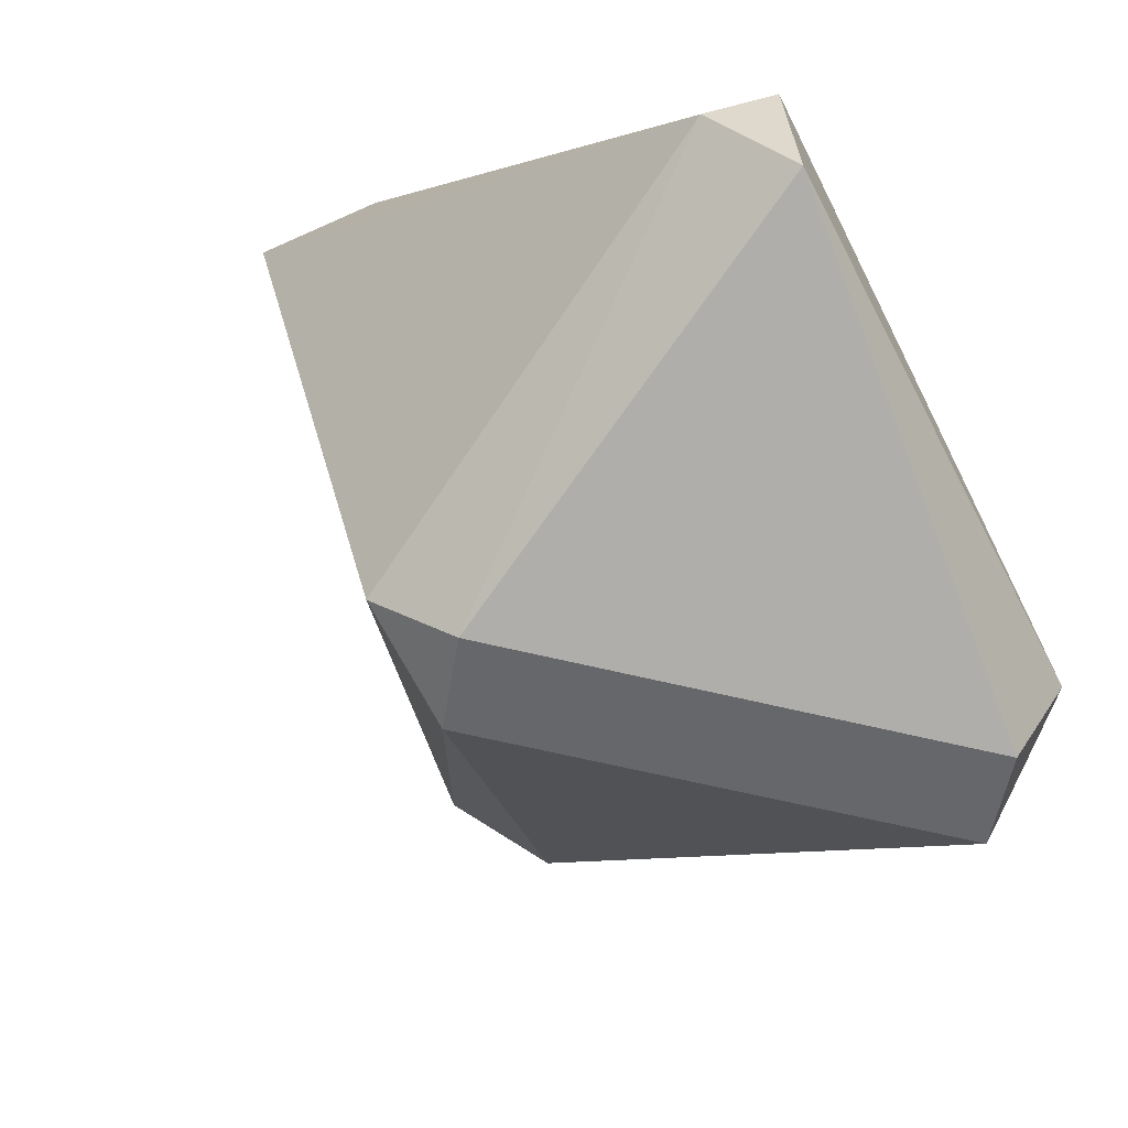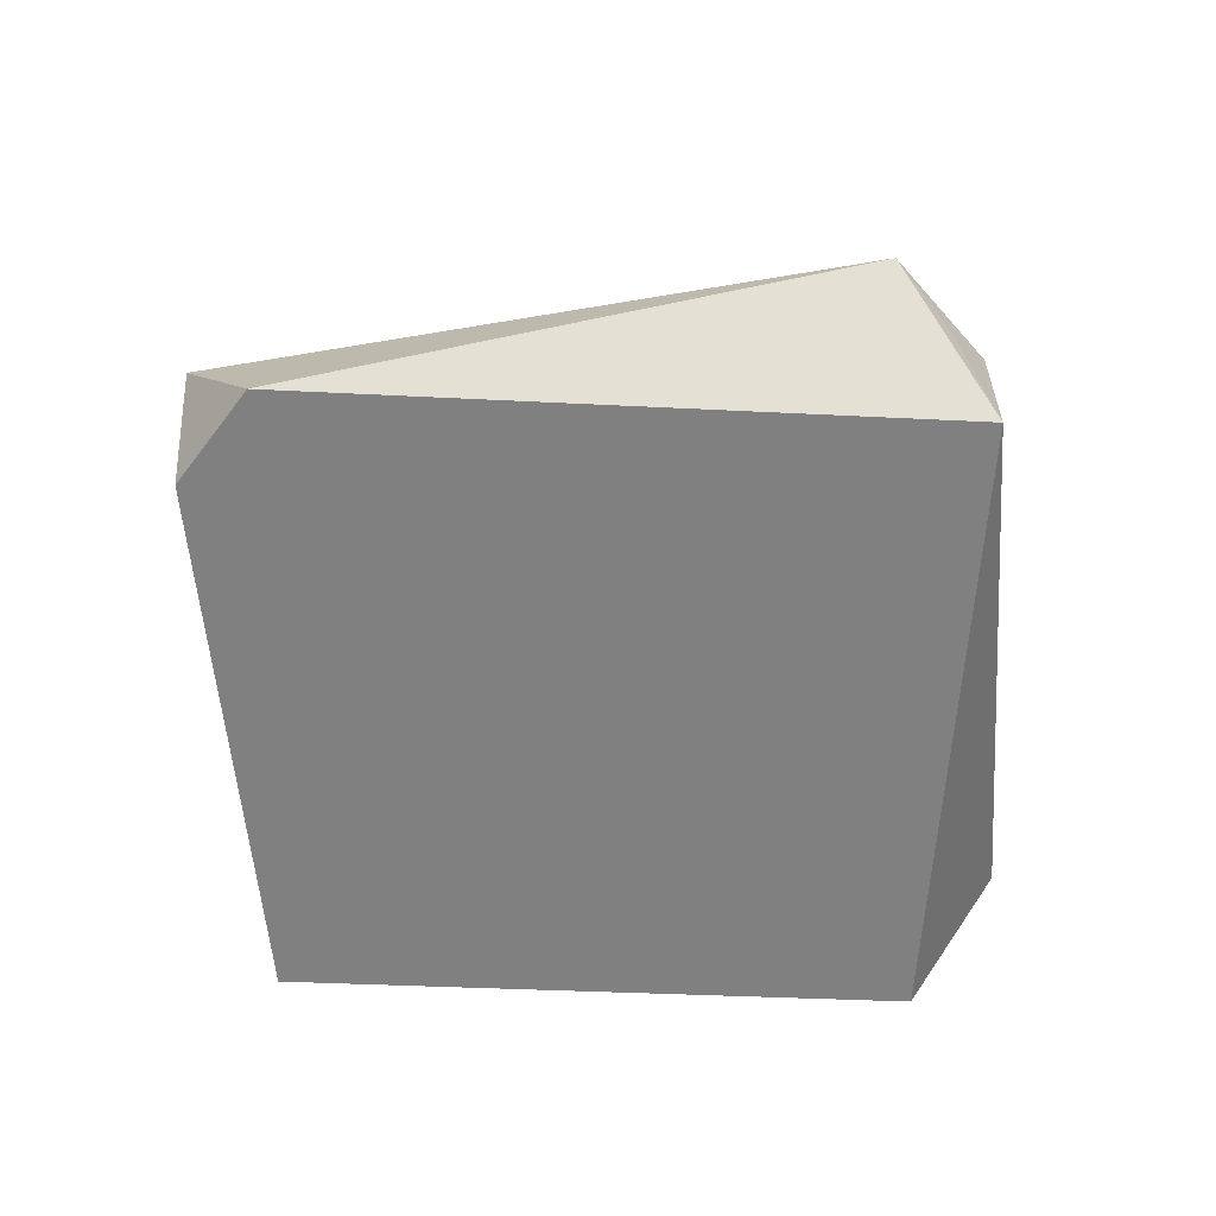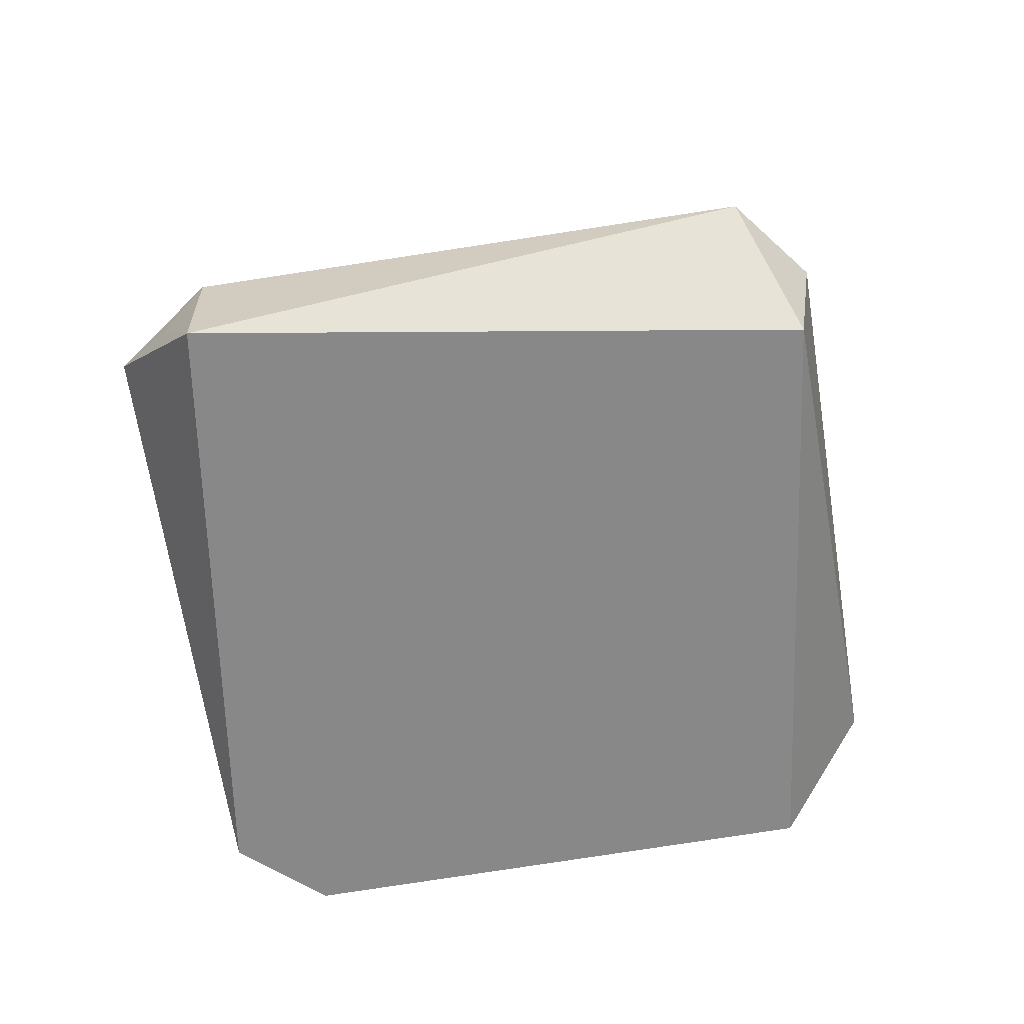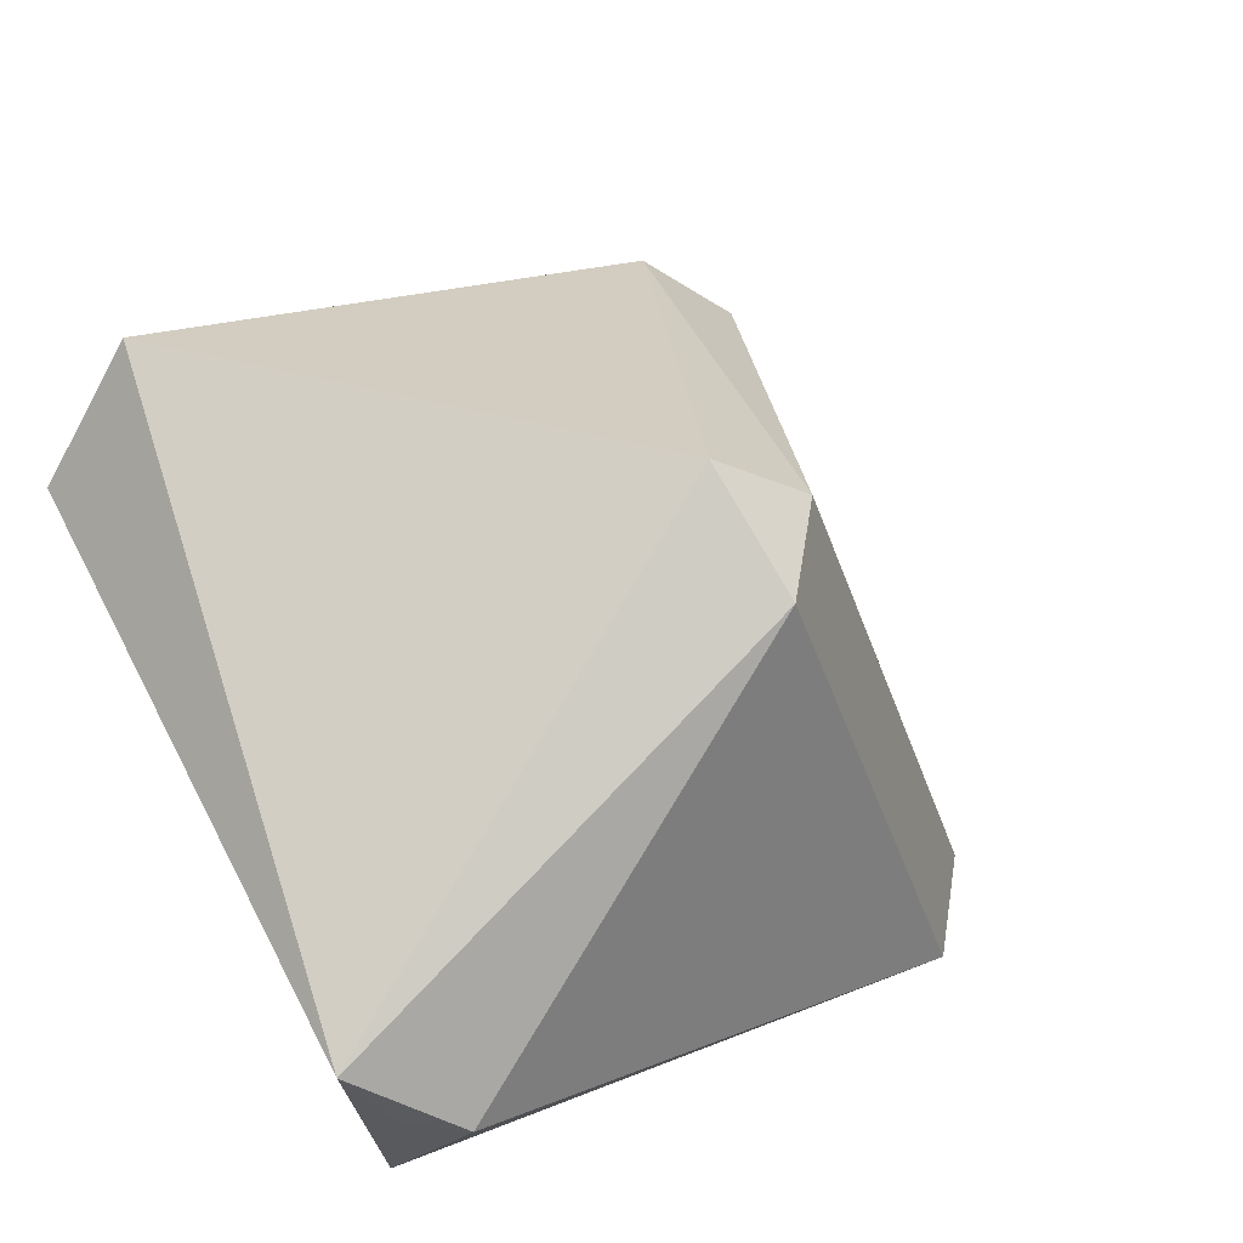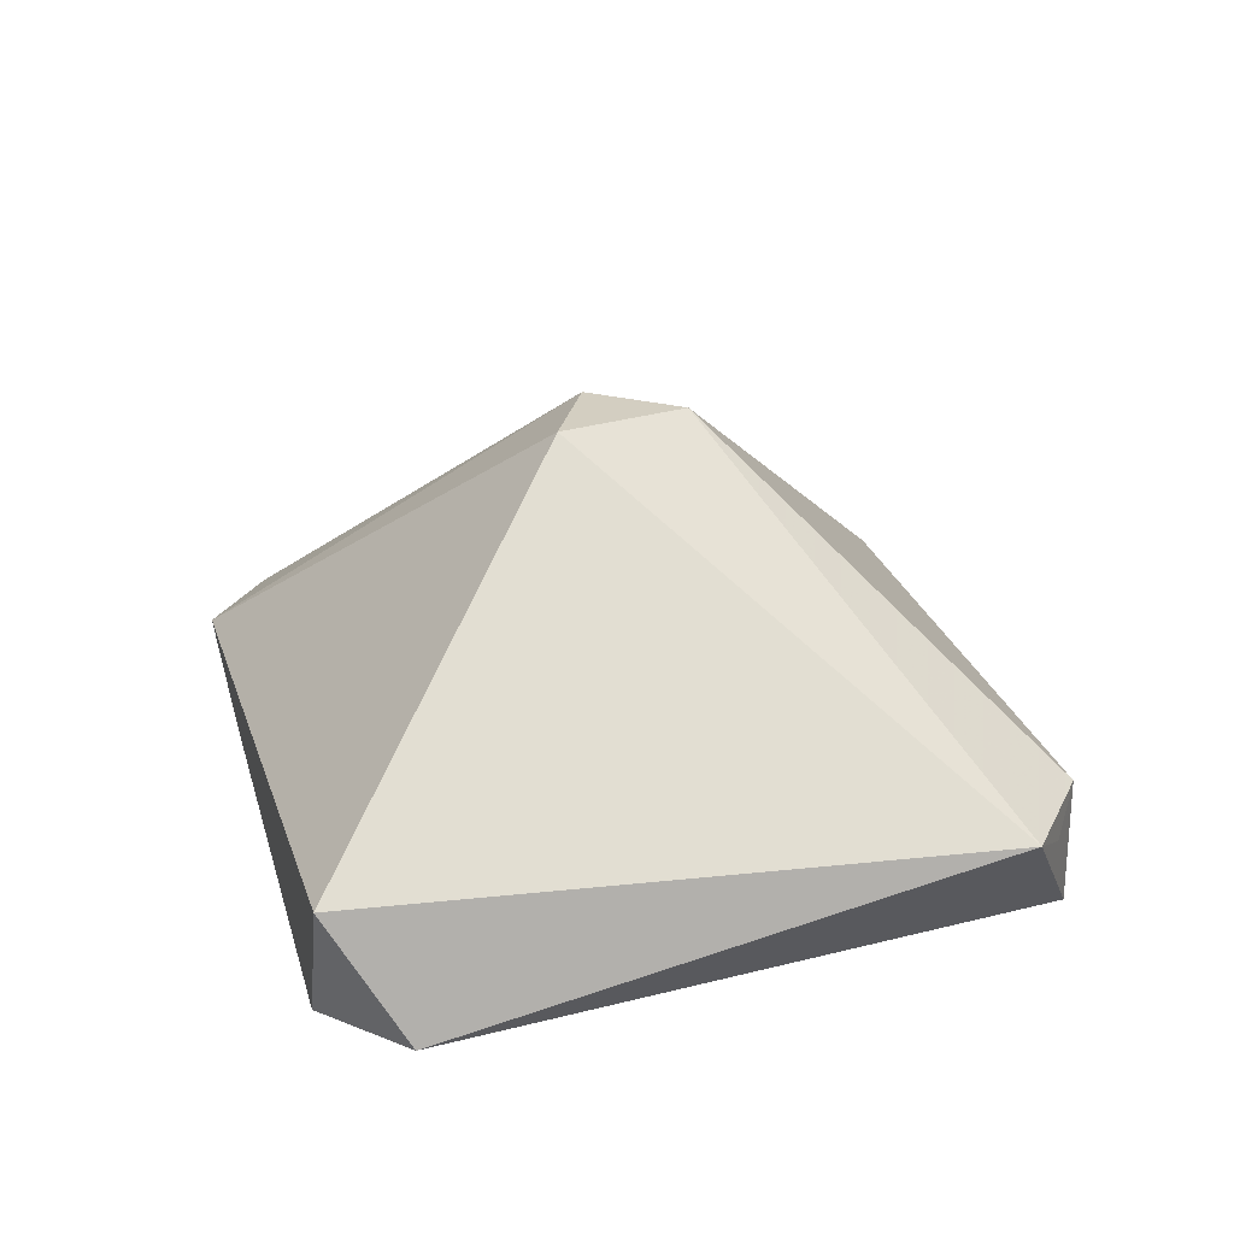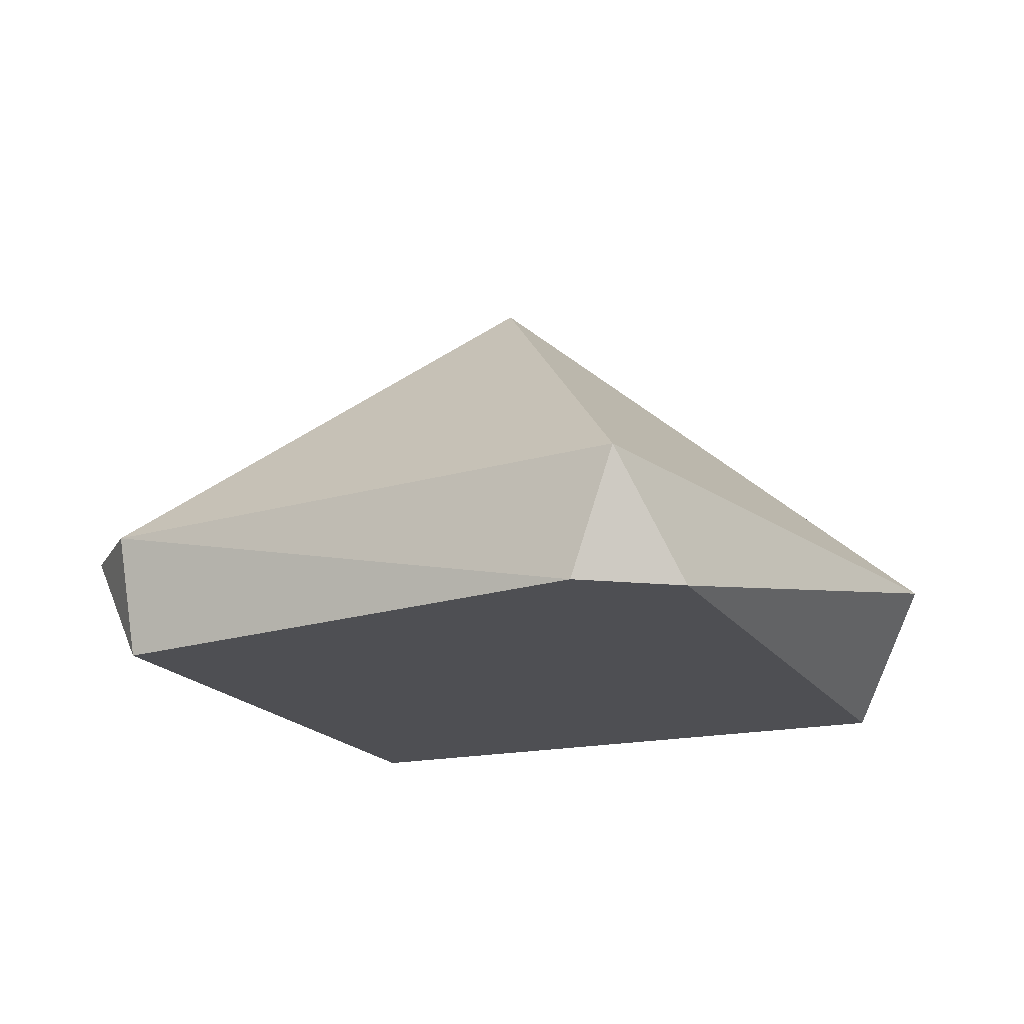
<metadata>
{"format":"obj","ext":"obj","renderer":"f3d","projection":"perspective","resolution":1024,"background":"white","views":[{"elev":31.1,"azim":-143.4,"up":"+Z"},{"elev":-60.0,"azim":121.4,"up":"+Y"},{"elev":-62.8,"azim":-144.3,"up":"+Y"},{"elev":-26.3,"azim":144.8,"up":"+Z"},{"elev":25.3,"azim":101.5,"up":"+Y"},{"elev":-18.2,"azim":57.6,"up":"+Y"}]}
</metadata>
<code>
g Generated convex submesh 2
v 0.1004 0.06242 -0.3291
v 0.3317 0.08818 0.1292
v -0.02094 0.3126 -0.04709
v -0.3255 -0.008016 -0.06308
v 0.2996 -0.008016 0.1452
v -0.3255 0.08818 -0.1432
v -0.06898 -0.008016 0.3215
v -0.03693 0.3126 0.03299
v 0.05915 -0.008016 -0.3356
v 0.1554 0.08821 -0.3195
v -0.1492 0.08821 0.3215
v 0.0431 0.3126 0.03299
v -0.06898 0.08821 0.3376
v -0.3416 0.08818 -0.06308
v 0.05915 0.08821 -0.3356
v 0.3317 -0.008016 0.0651
g Generated convex submesh 2_0
f 16 9 10
f 7 4 5
f 9 5 4
f 9 4 6
f 10 9 1
f 11 4 7
f 12 3 8
f 12 2 10
f 12 10 3
f 13 5 2
f 13 7 5
f 13 11 7
f 13 8 11
f 13 12 8
f 13 2 12
f 14 3 6
f 14 6 4
f 14 8 3
f 14 4 11
f 14 11 8
f 15 6 3
f 15 1 9
f 15 9 6
f 15 3 10
f 15 10 1
f 16 2 5
f 16 5 9
f 16 10 2

</code>
